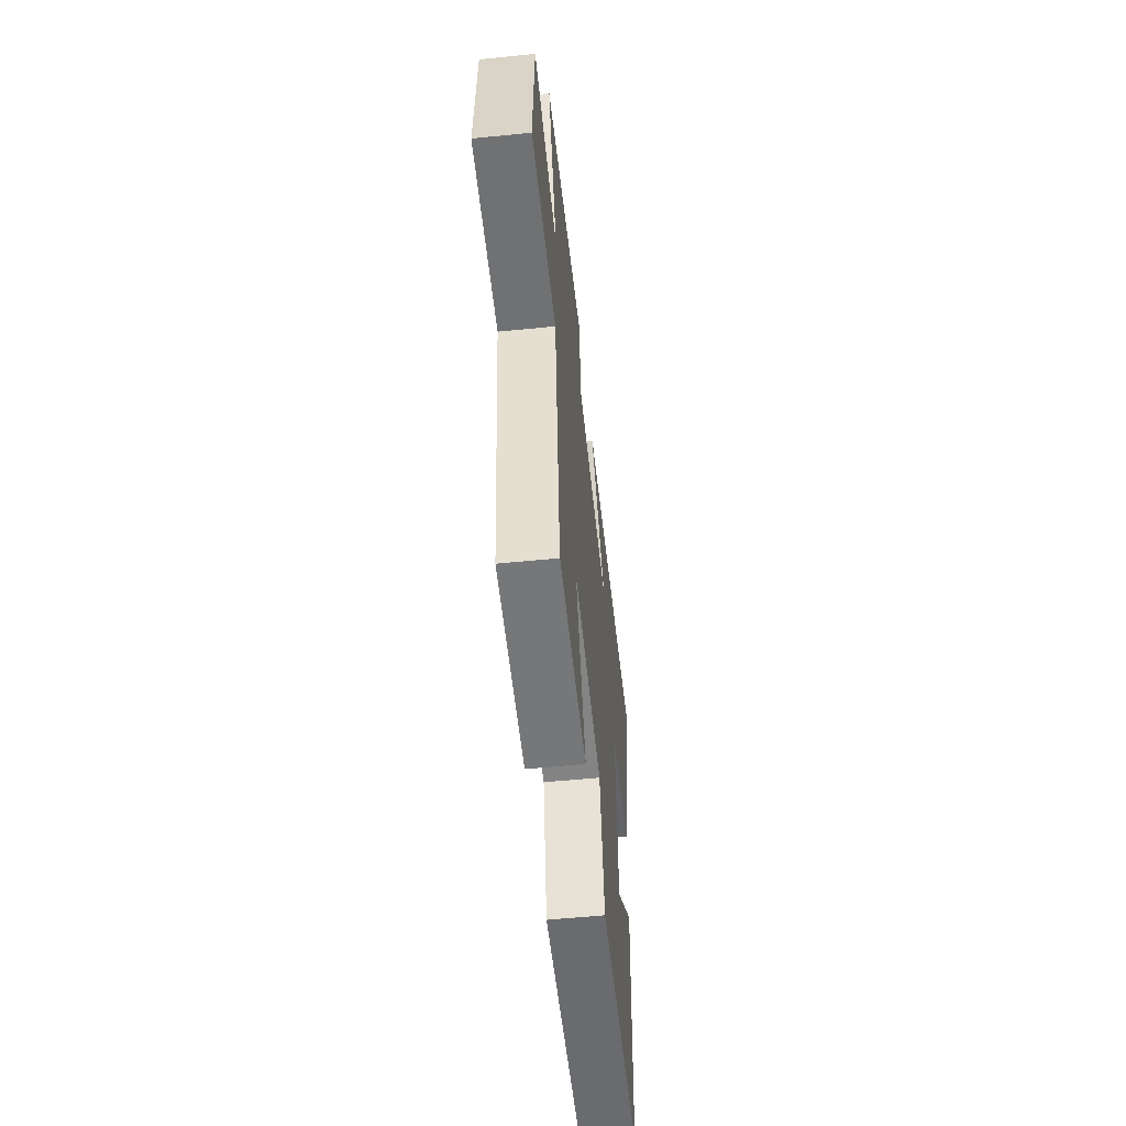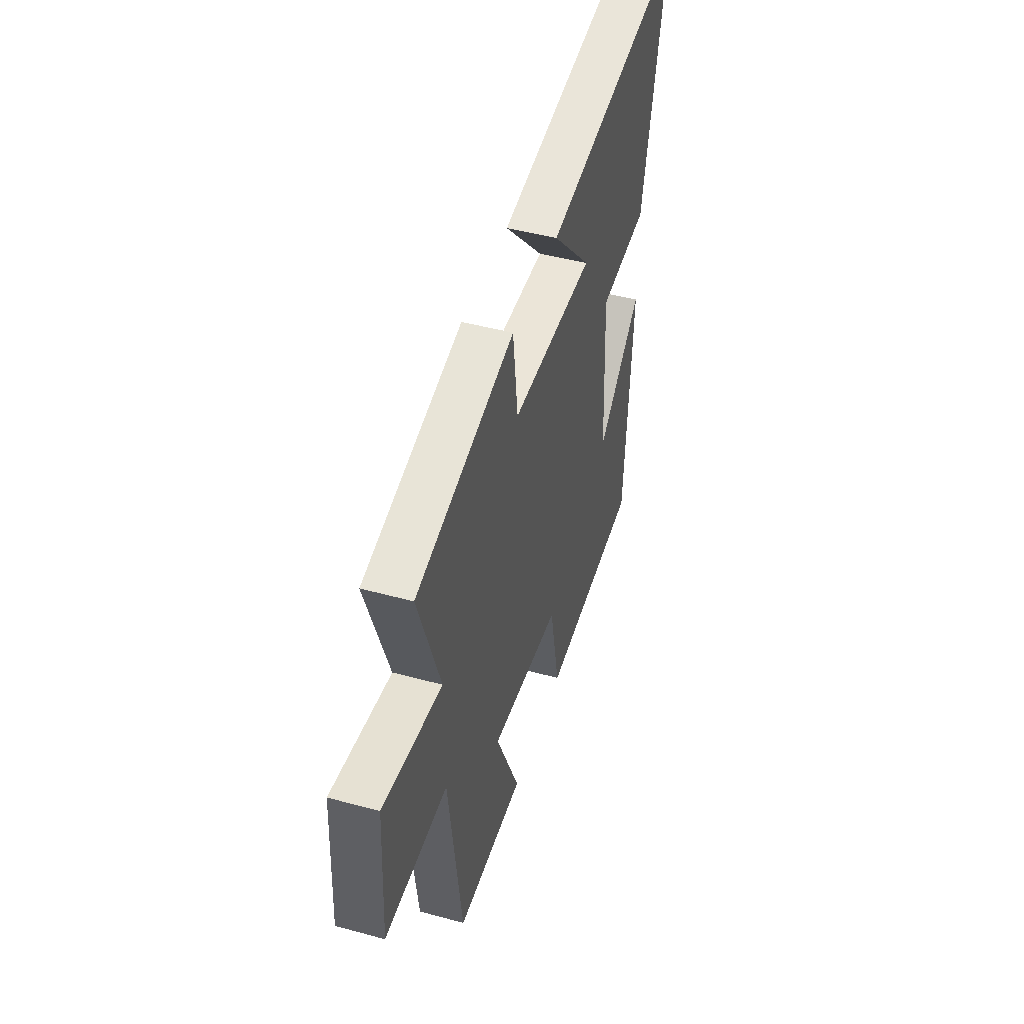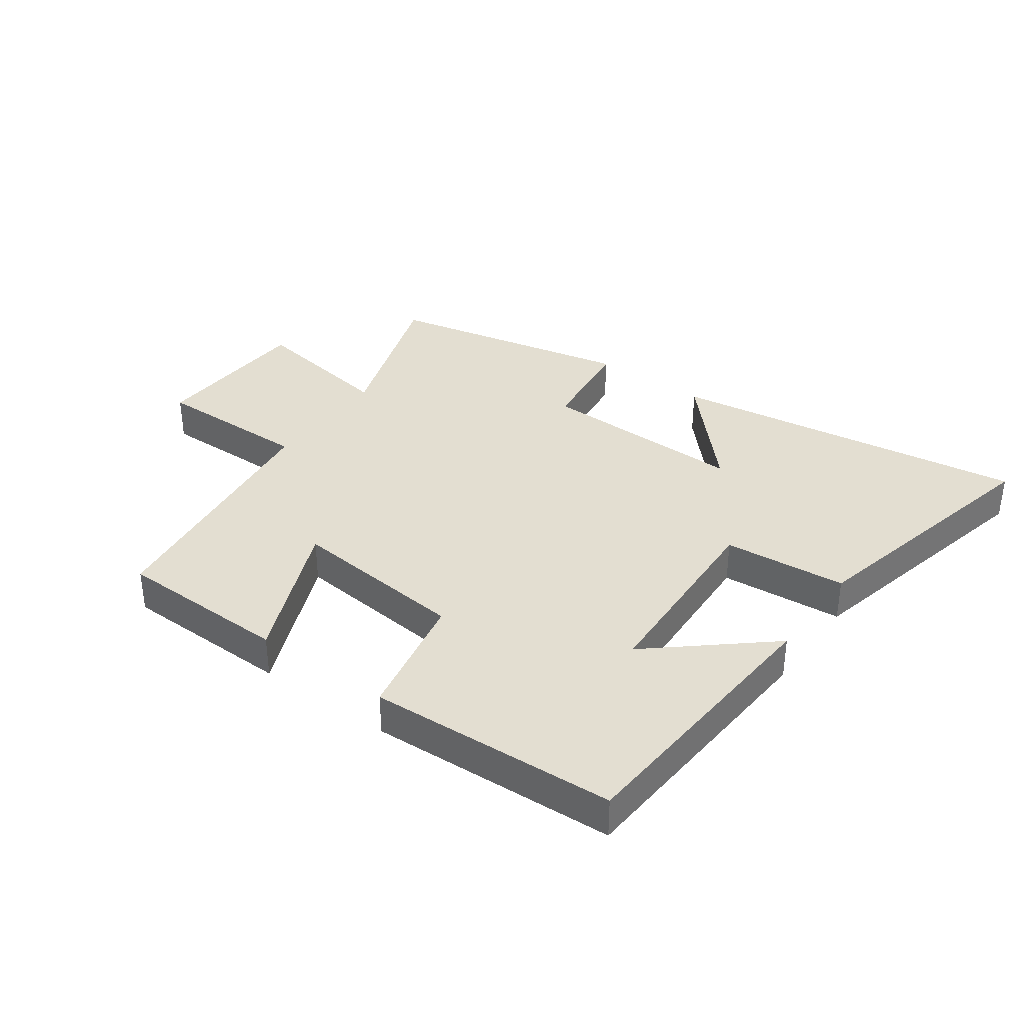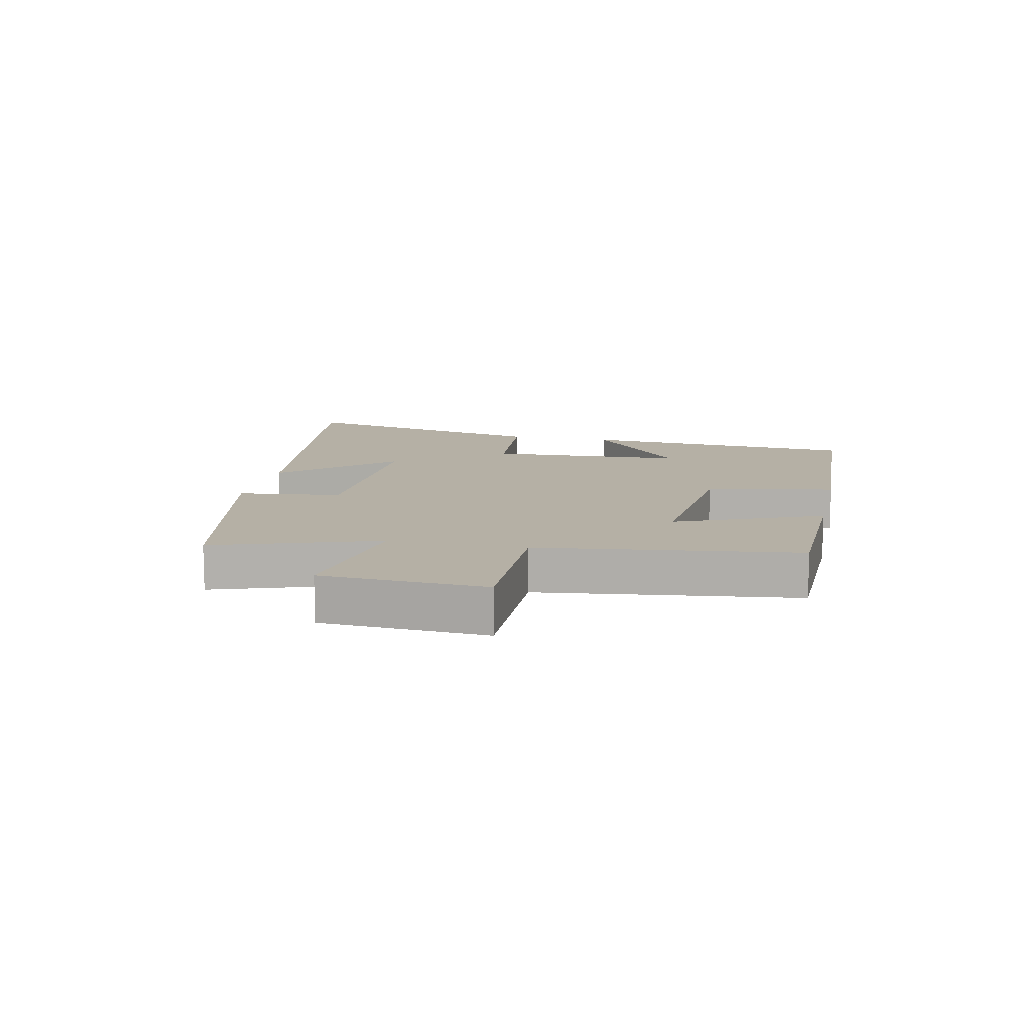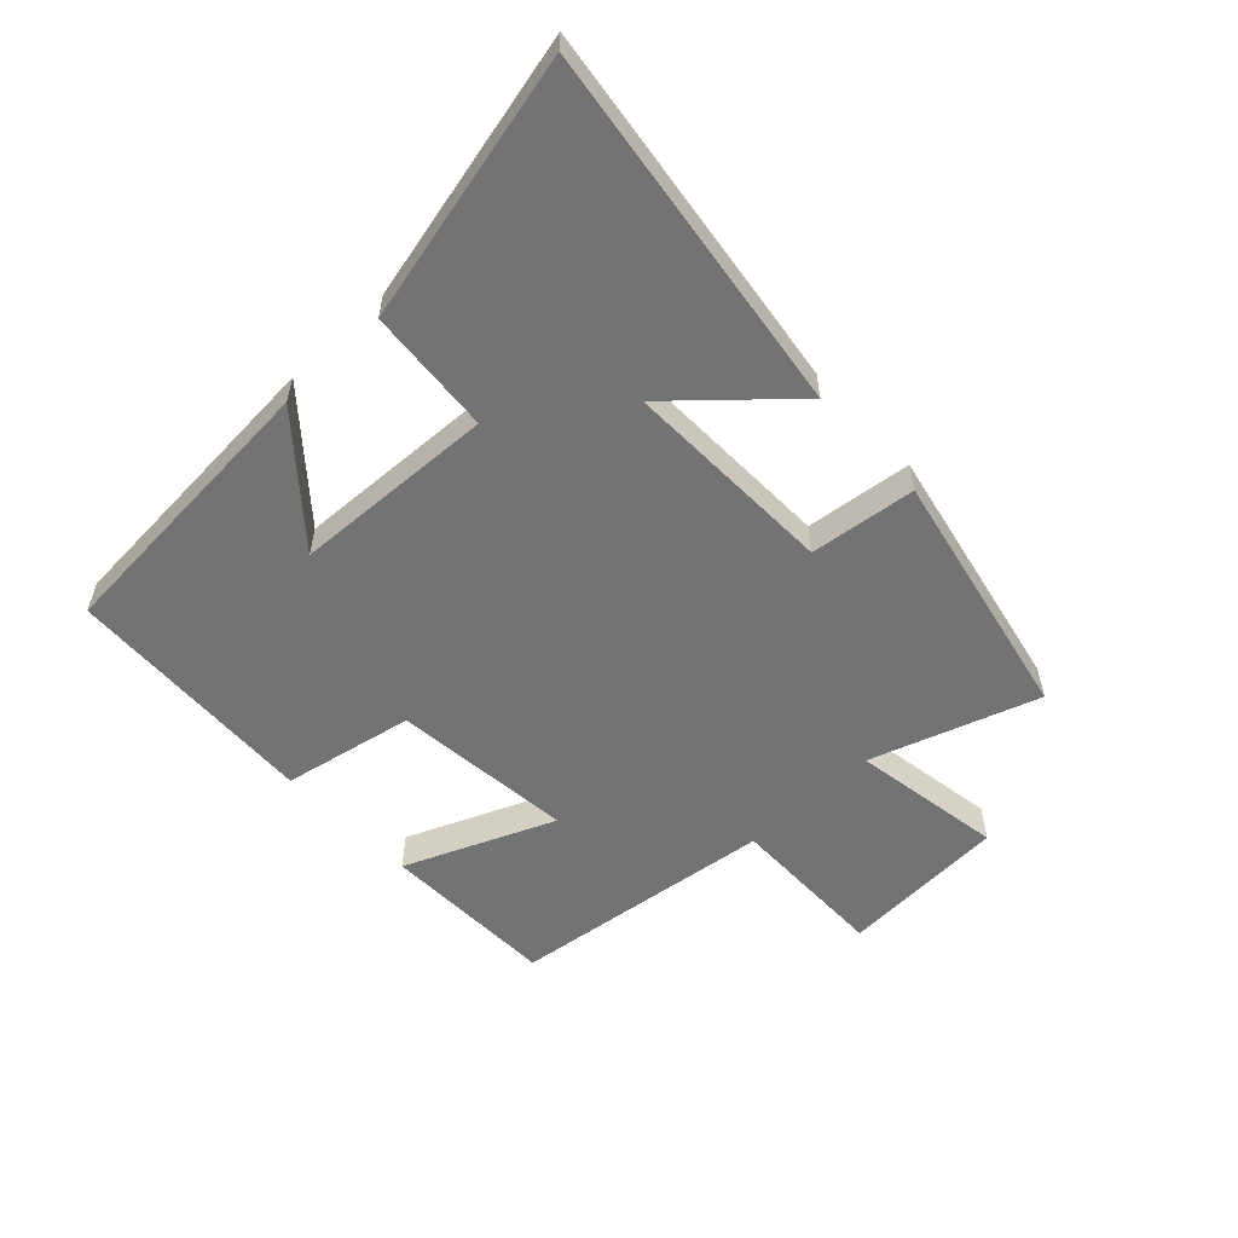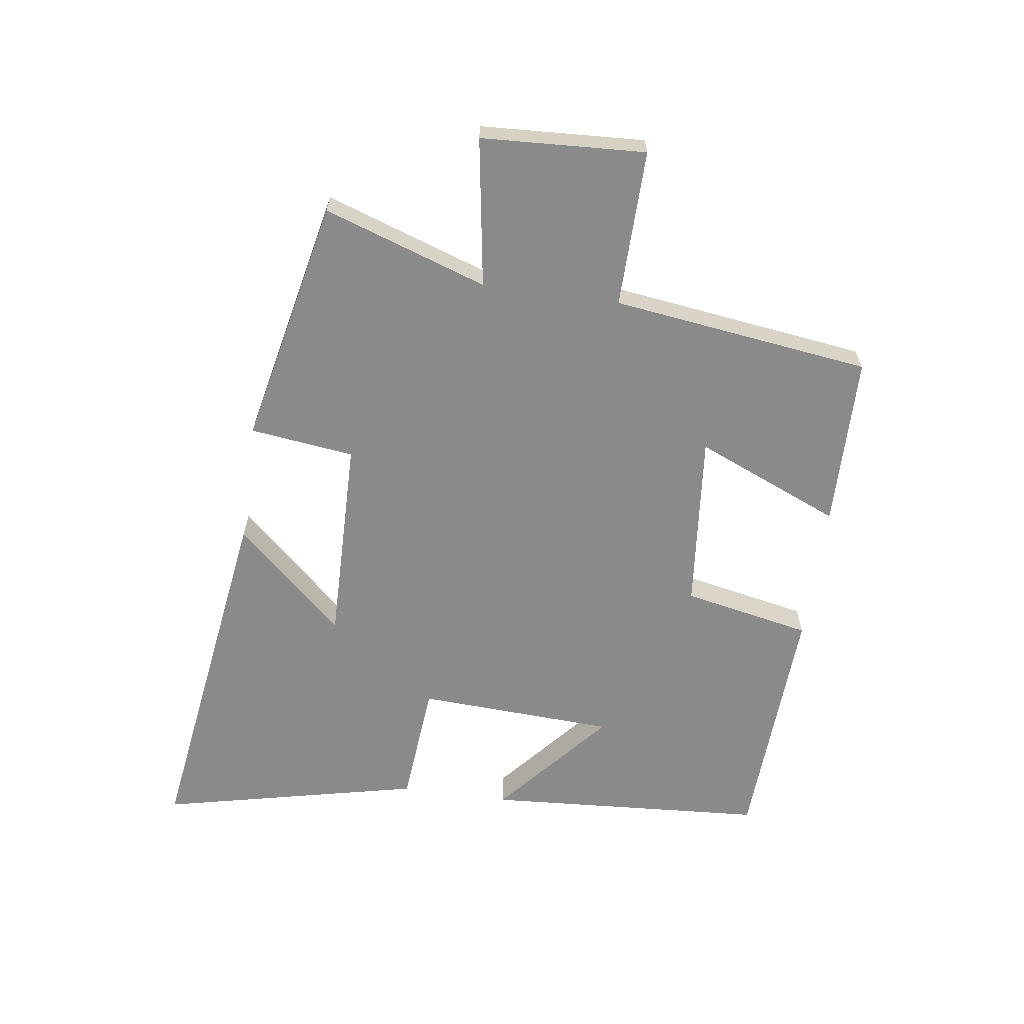
<metadata>
{"format":"obj","ext":"obj","renderer":"f3d","projection":"perspective","resolution":1024,"background":"white","views":[{"elev":-56.1,"azim":96.0,"up":"+Z"},{"elev":46.7,"azim":107.2,"up":"+Z"},{"elev":36.1,"azim":-144.1,"up":"+Y"},{"elev":11.7,"azim":102.3,"up":"+Y"},{"elev":-55.9,"azim":-46.4,"up":"+Y"},{"elev":-63.5,"azim":82.0,"up":"+Y"}]}
</metadata>
<code>
v -0.596 0.07 0.584
v -0.01 0.07 0.5
v -0.171 0.07 0.325
v 0.167 0.07 0.331
v 0.188 0.07 0.5
v 0.59 0.07 0.414
v 0.5 0.07 0.149
v 0.741 0.07 0.187
v 0.755 0.07 -0.079
v 0.5 0.07 -0.075
v 0.445 0.07 -0.495
v 0.165 0.07 -0.5
v 0.265 0.07 -0.264
v -0.023 0.07 -0.292
v -0.065 0.07 -0.5
v -0.47 0.07 -0.48
v -0.5 0.07 -0.022
v -0.315 0.07 -0.181
v -0.299 0.07 0.141
v -0.5 0.07 0.158
v -0.596 0 0.584
v -0.01 0 0.5
v -0.171 0 0.325
v 0.167 0 0.331
v 0.188 0 0.5
v 0.59 0 0.414
v 0.5 0 0.149
v 0.741 0 0.187
v 0.755 0 -0.079
v 0.5 0 -0.075
v 0.445 0 -0.495
v 0.165 0 -0.5
v 0.265 0 -0.264
v -0.023 0 -0.292
v -0.065 0 -0.5
v -0.47 0 -0.48
v -0.5 0 -0.022
v -0.315 0 -0.181
v -0.299 0 0.141
v -0.5 0 0.158
f 19 20 1
f 15 16 17 18
f 14 15 18 19
f 13 14 19
f 10 11 12 13
f 10 13 19
f 7 8 9 10
f 7 10 19
f 4 5 6 7
f 3 4 7 19
f 1 2 3
f 1 3 19
f 21 40 39
f 38 37 36 35
f 39 38 35 34
f 39 34 33
f 33 32 31 30
f 39 33 30
f 30 29 28 27
f 39 30 27
f 27 26 25 24
f 39 27 24 23
f 23 22 21
f 39 23 21
f 1 21 22 2
f 2 22 23 3
f 3 23 24 4
f 4 24 25 5
f 5 25 26 6
f 6 26 27 7
f 7 27 28 8
f 8 28 29 9
f 9 29 30 10
f 10 30 31 11
f 11 31 32 12
f 12 32 33 13
f 13 33 34 14
f 14 34 35 15
f 15 35 36 16
f 16 36 37 17
f 17 37 38 18
f 18 38 39 19
f 19 39 40 20
f 20 40 21 1

</code>
